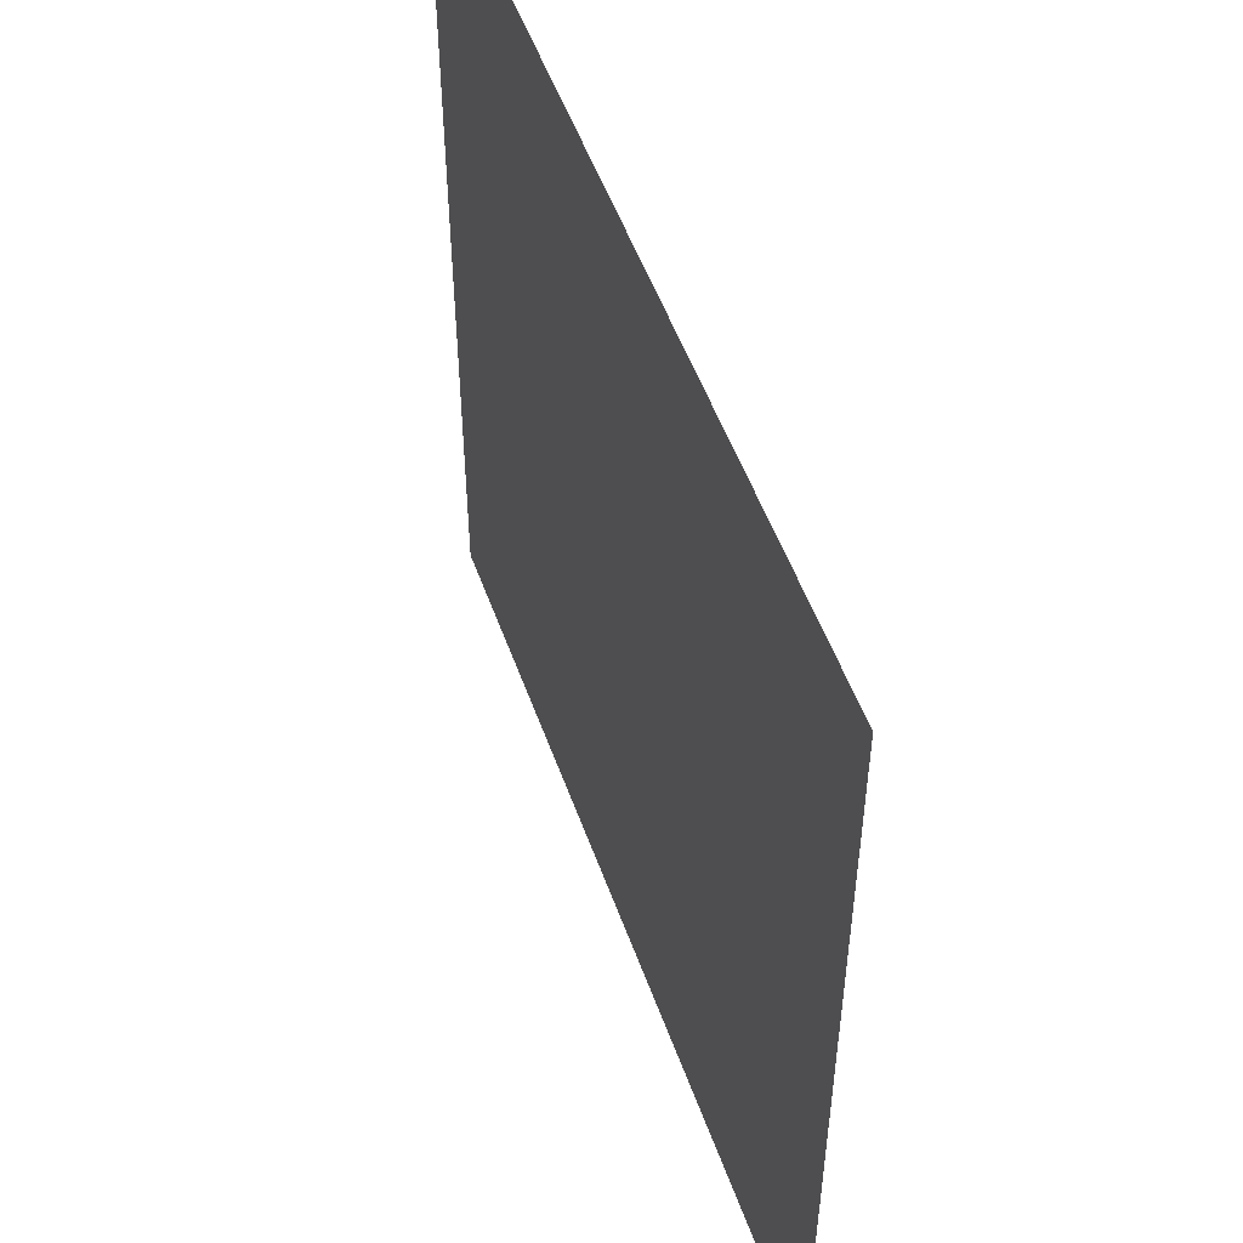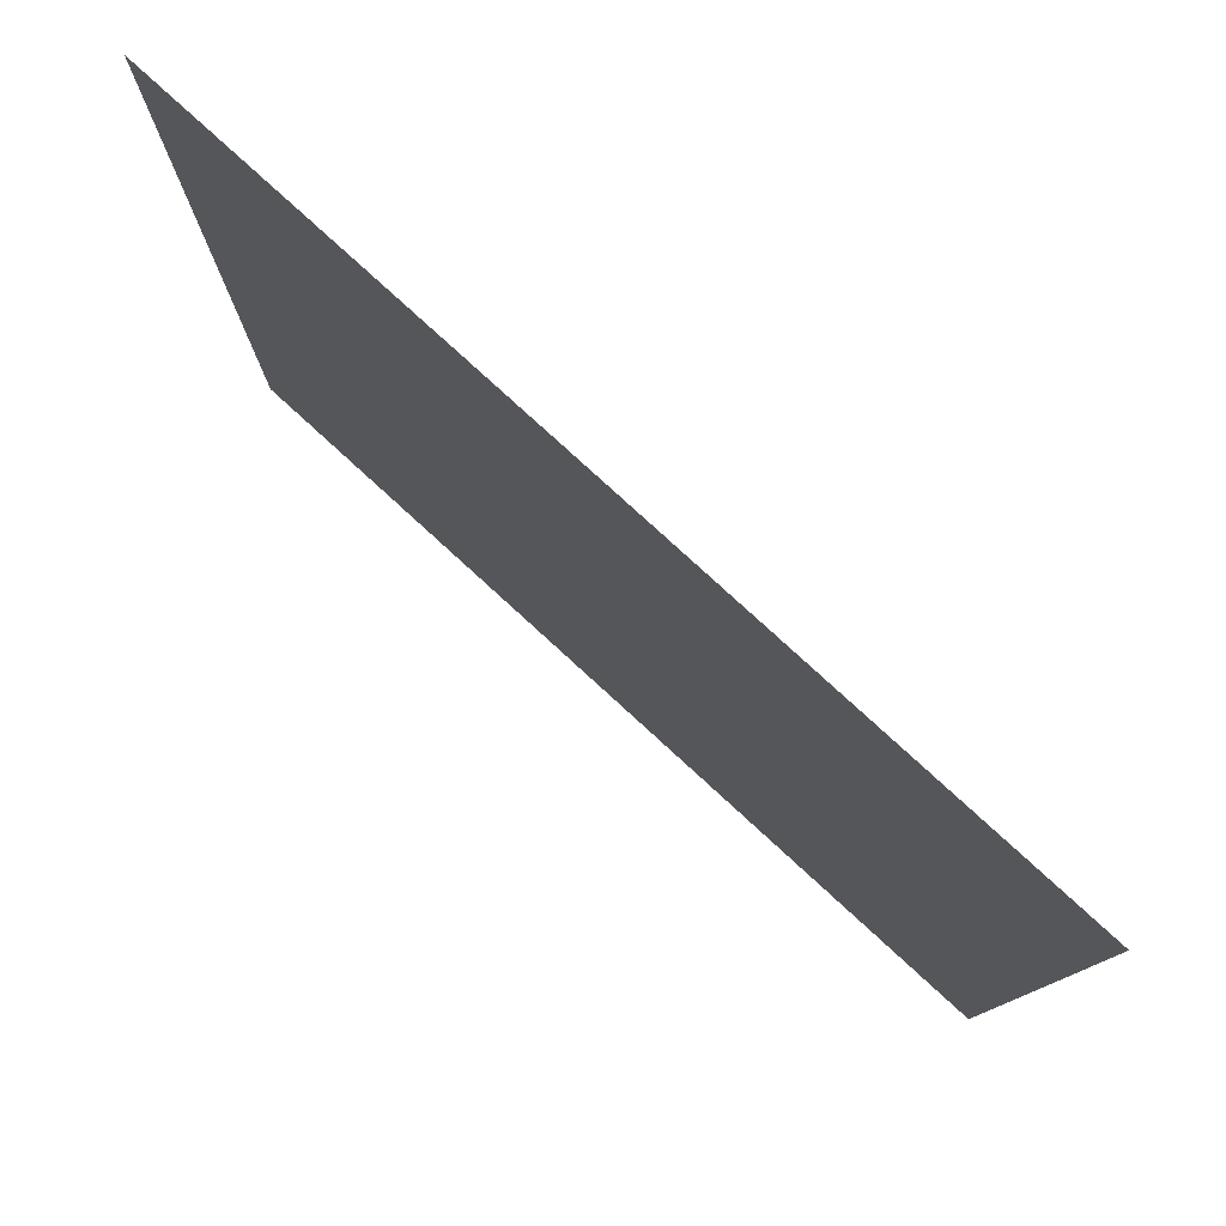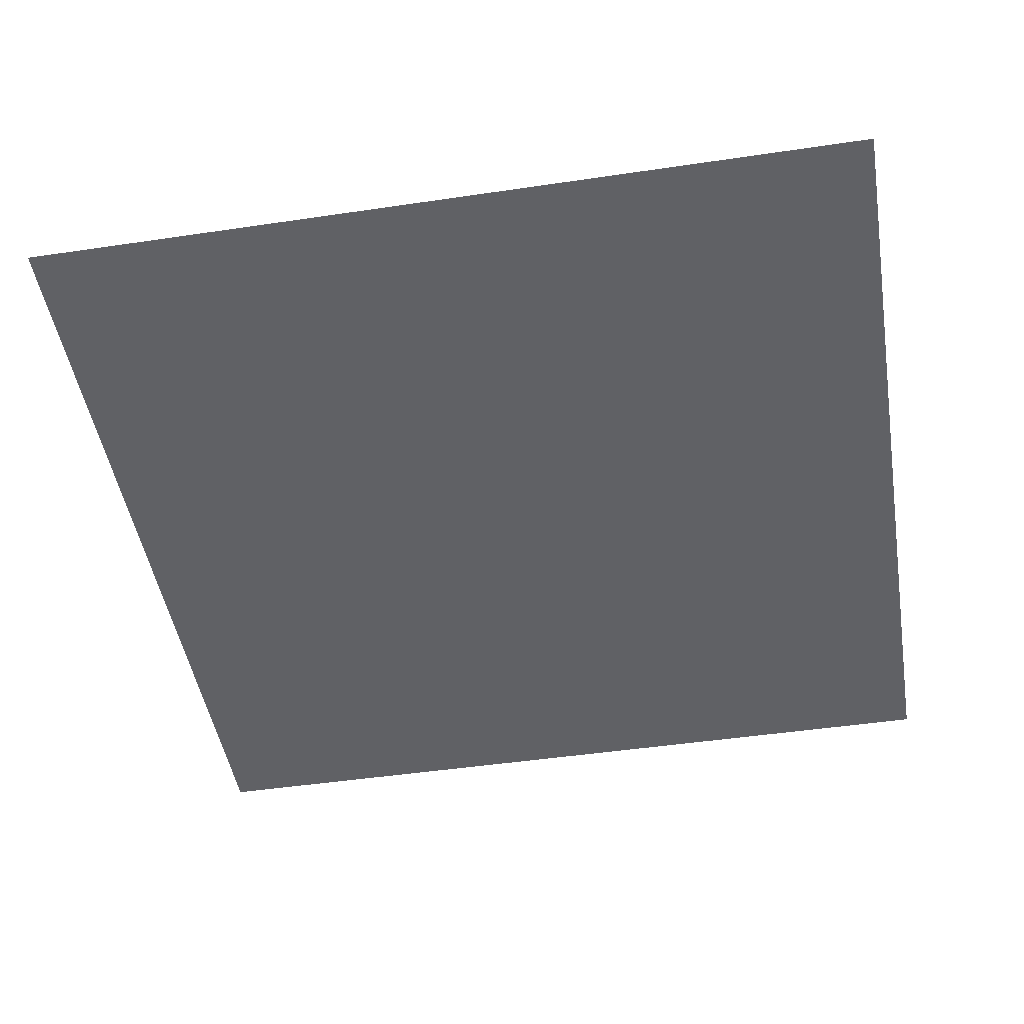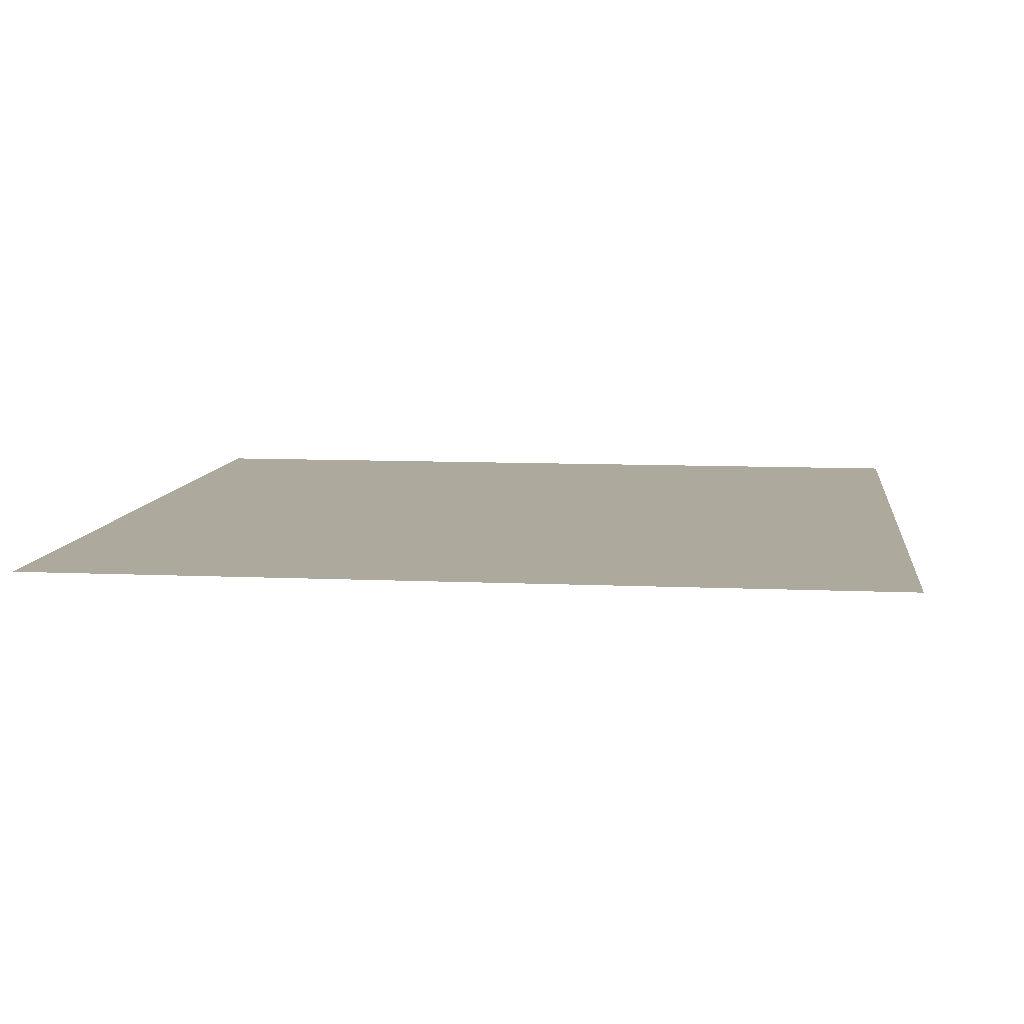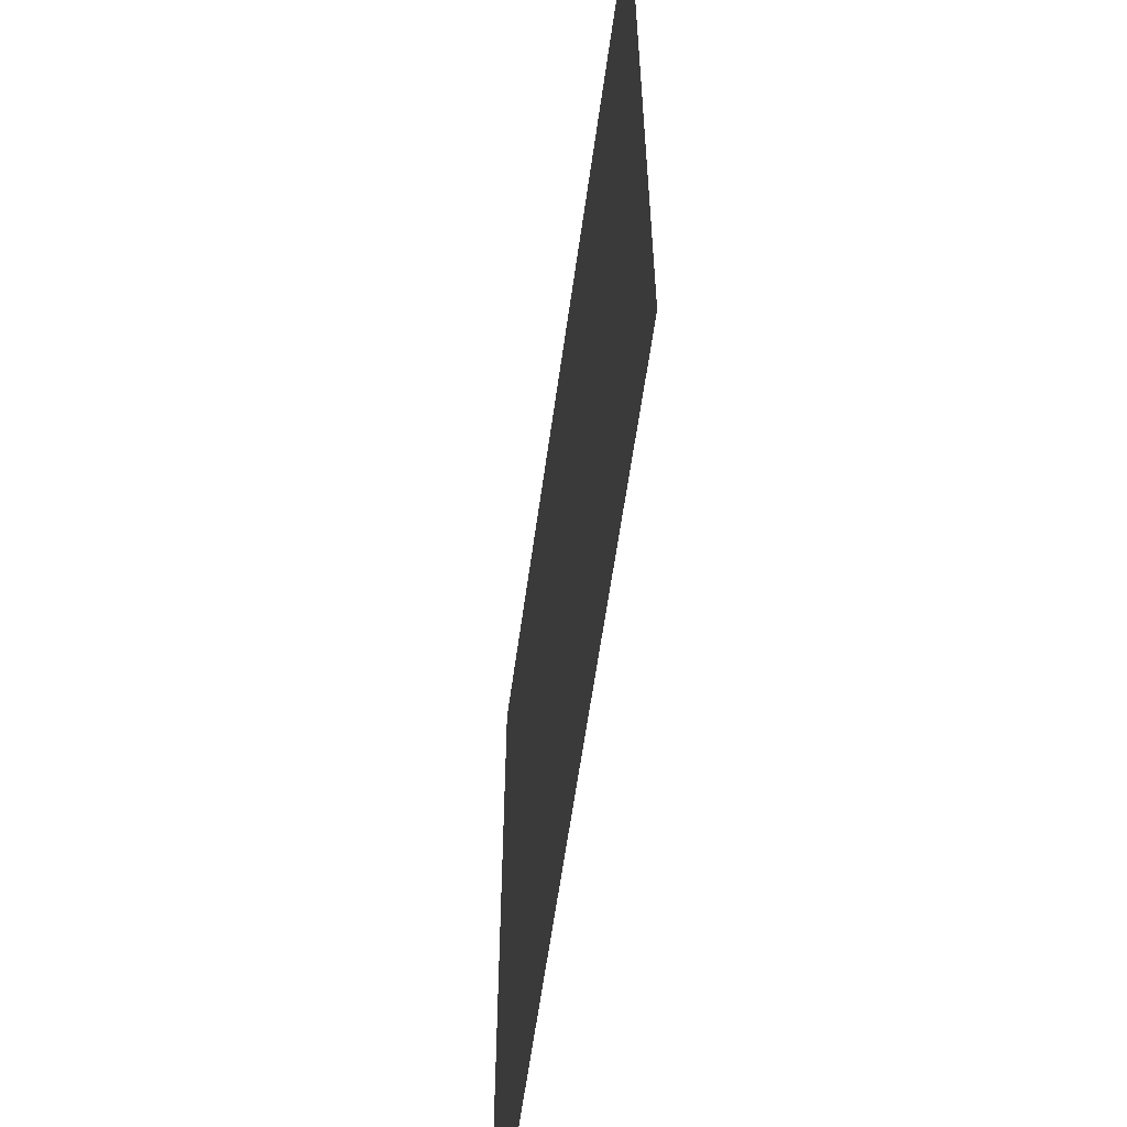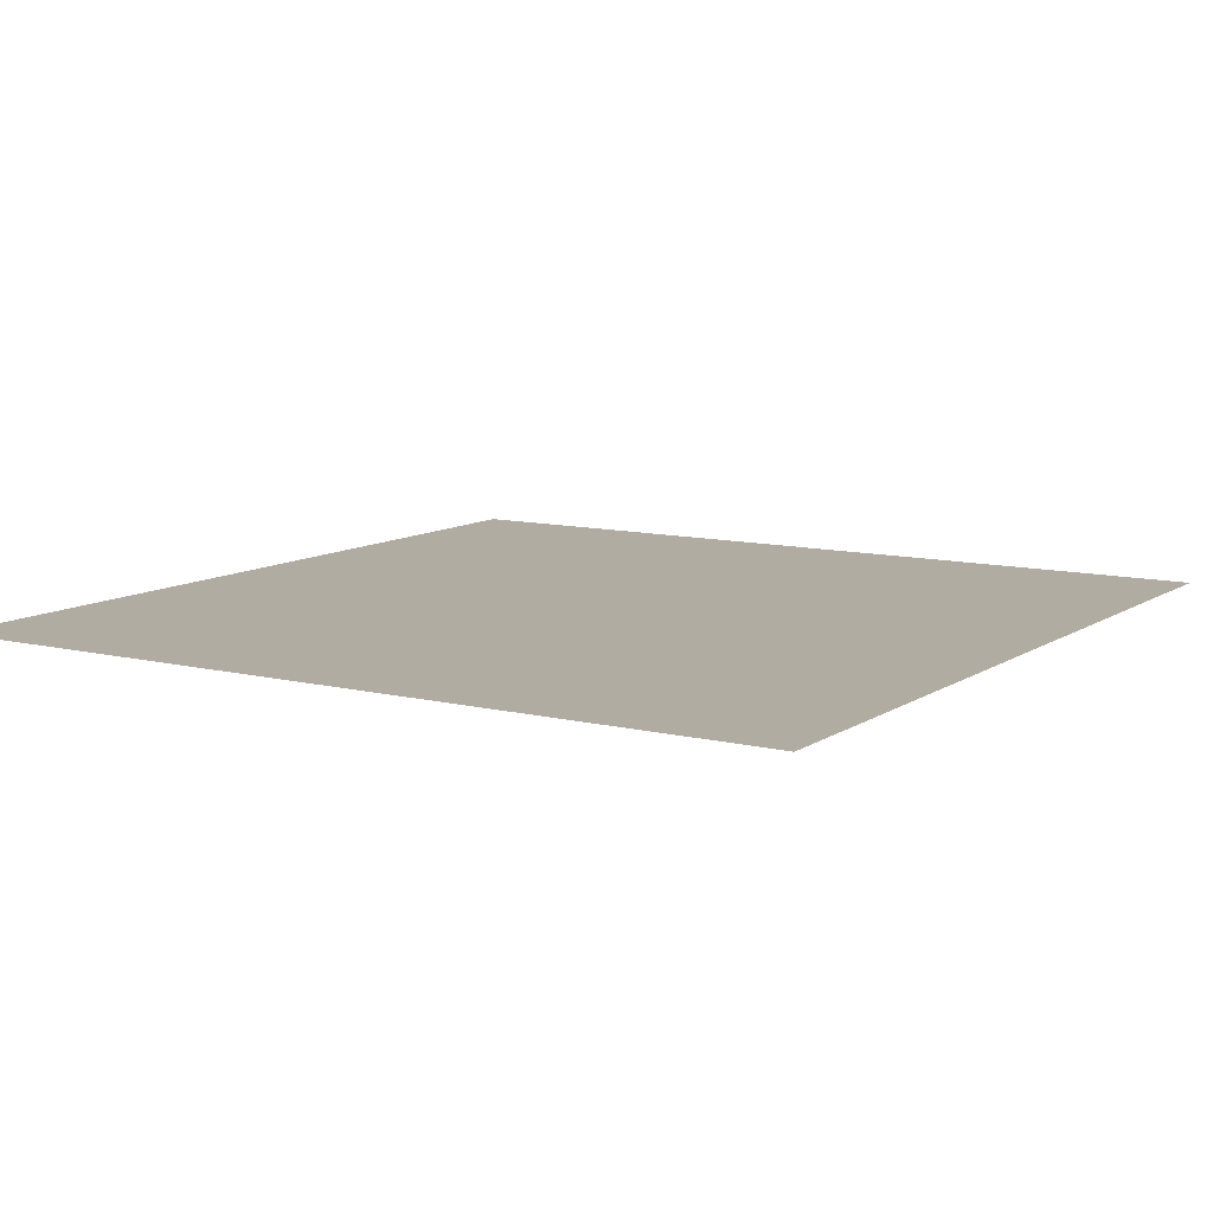
<metadata>
{"format":"obj","ext":"obj","renderer":"f3d","projection":"perspective","resolution":1024,"background":"white","views":[{"elev":52.8,"azim":-109.5,"up":"+Z"},{"elev":79.6,"azim":42.4,"up":"+Z"},{"elev":-47.4,"azim":9.5,"up":"+Y"},{"elev":8.8,"azim":-83.0,"up":"+Y"},{"elev":-60.6,"azim":82.1,"up":"+Z"},{"elev":10.2,"azim":122.1,"up":"+Y"}]}
</metadata>
<code>
v  -15 0 -15
v  -15 0 15
v  15 0 -15
v  15 0 15
g Plane001
f 1 2 3
f 4 3 2

</code>
